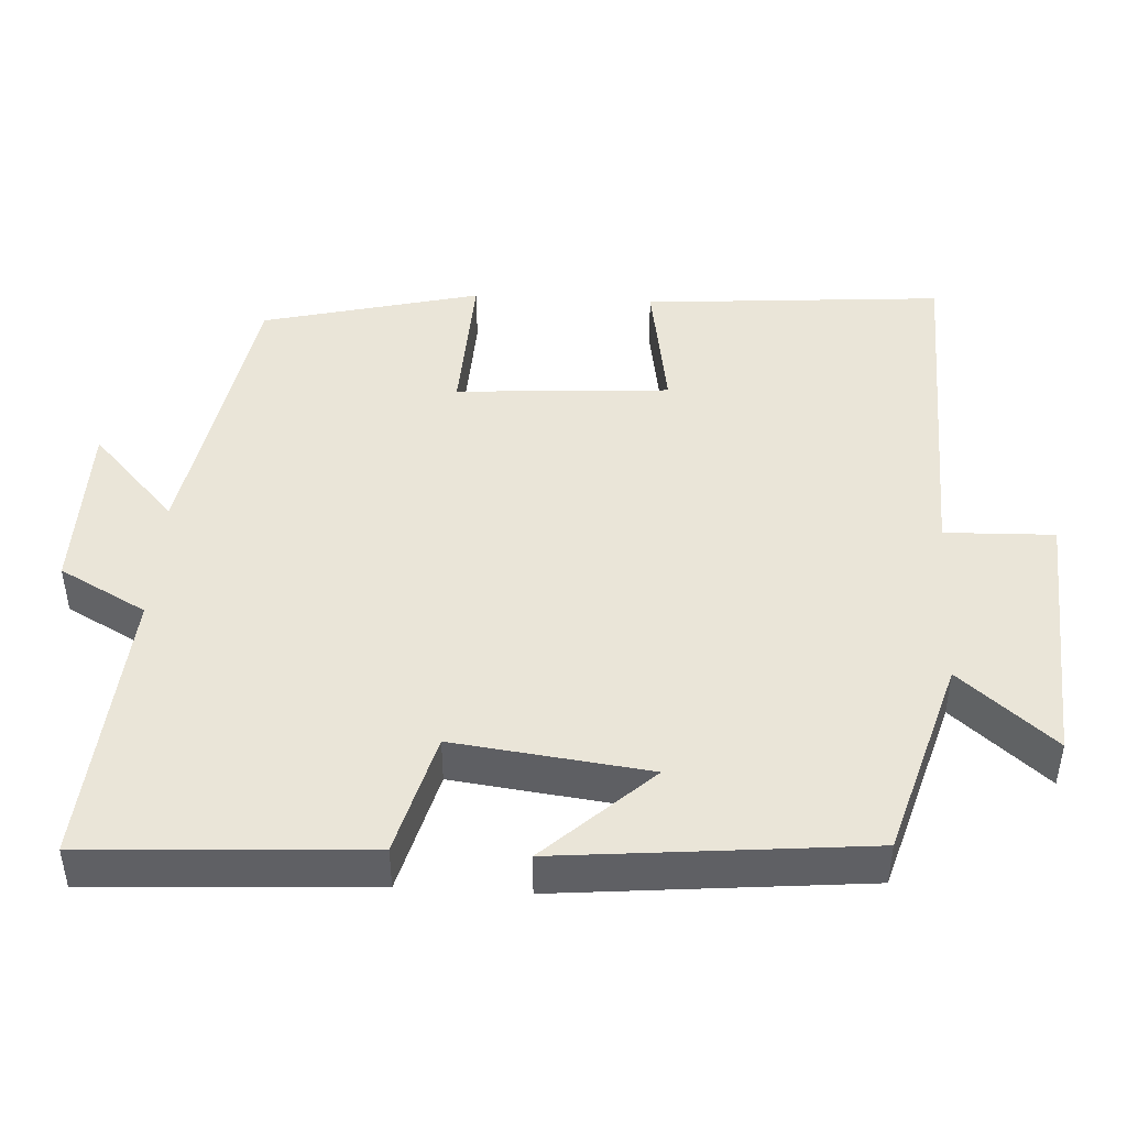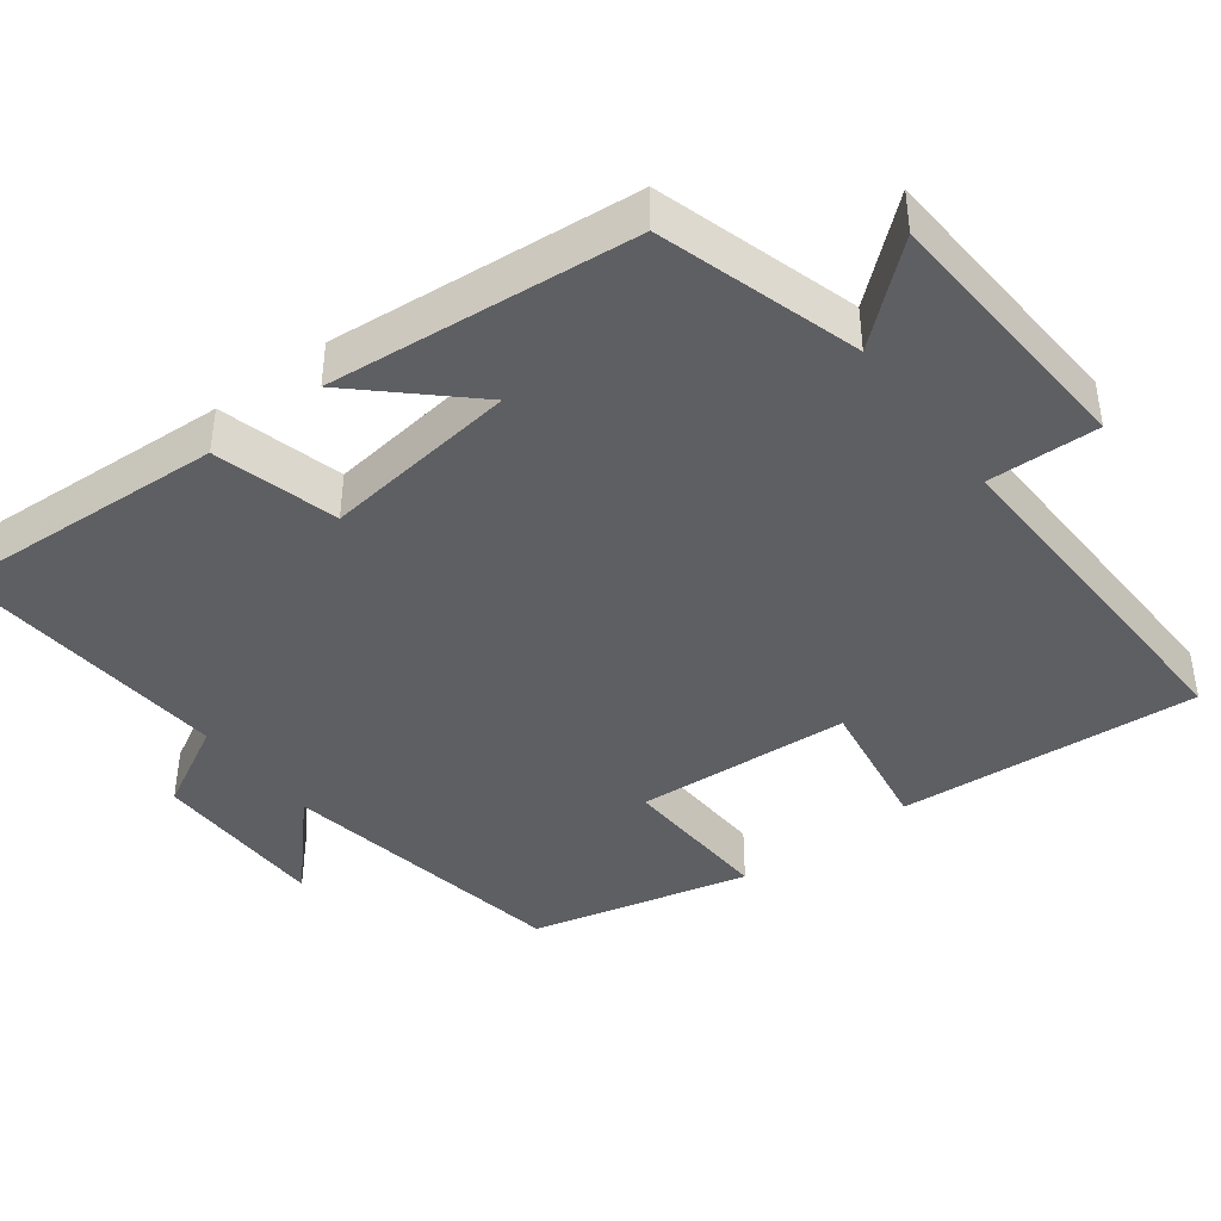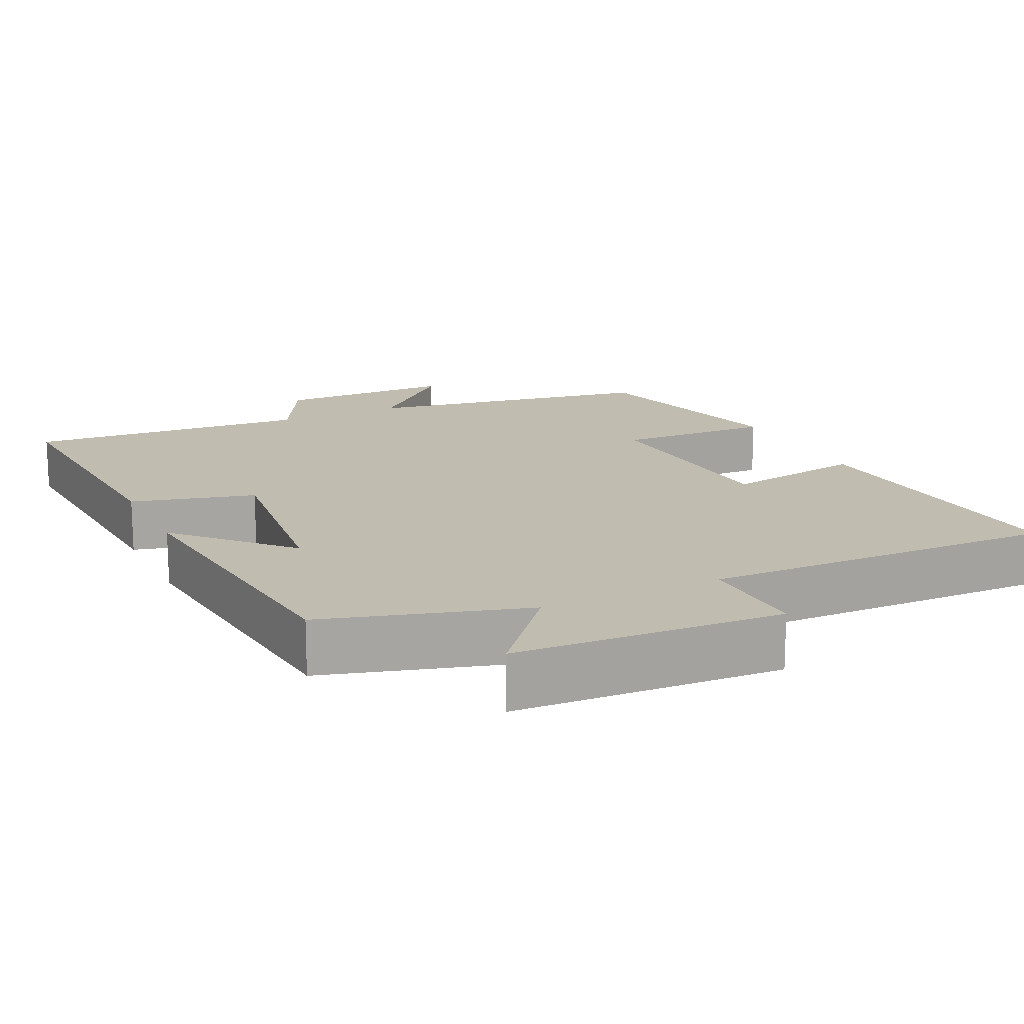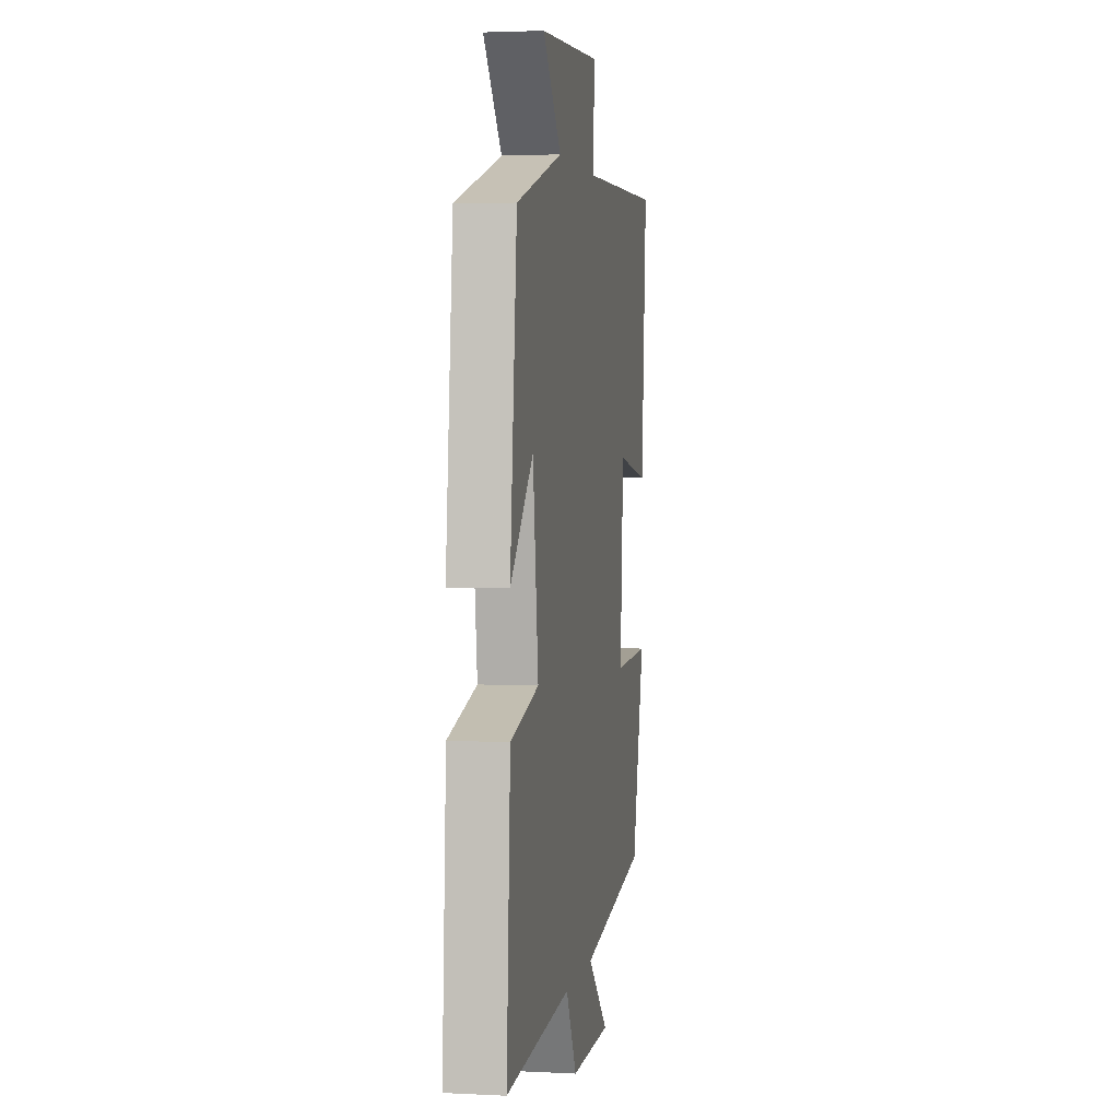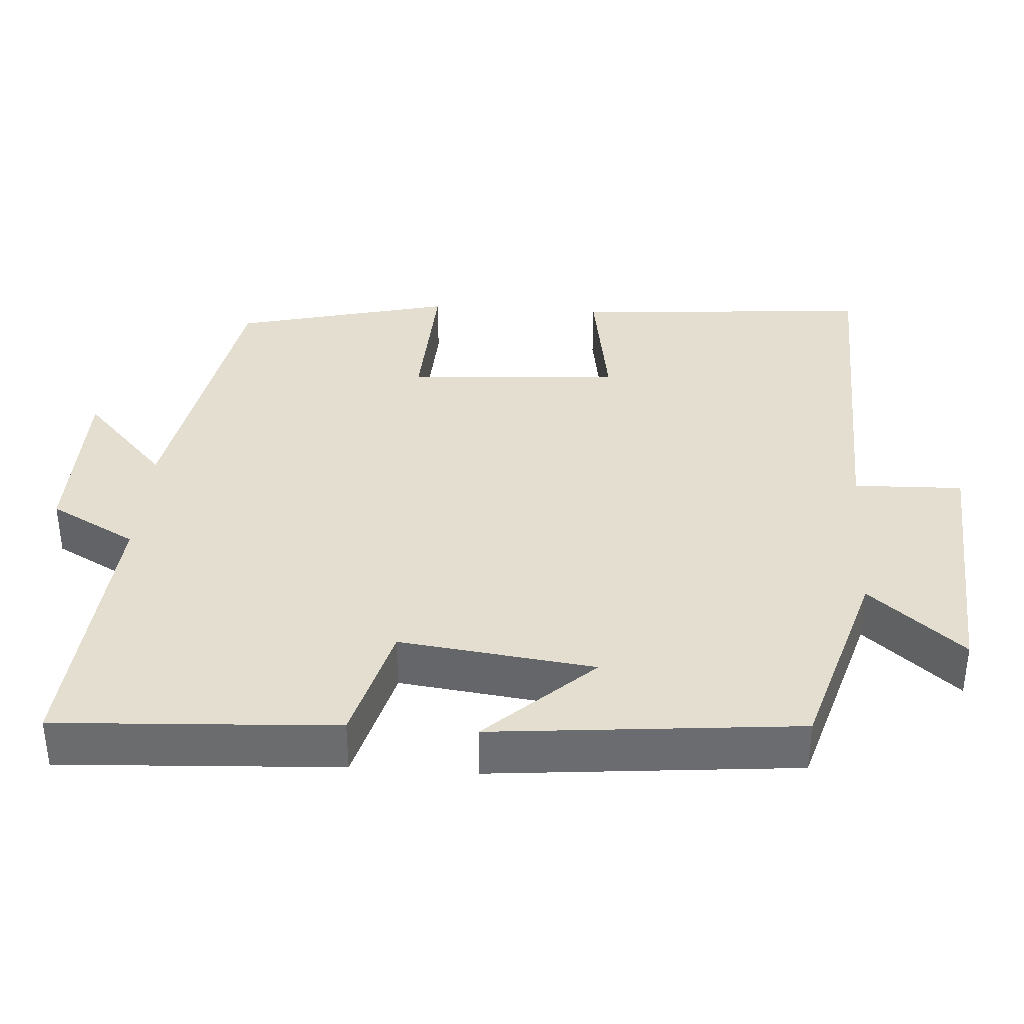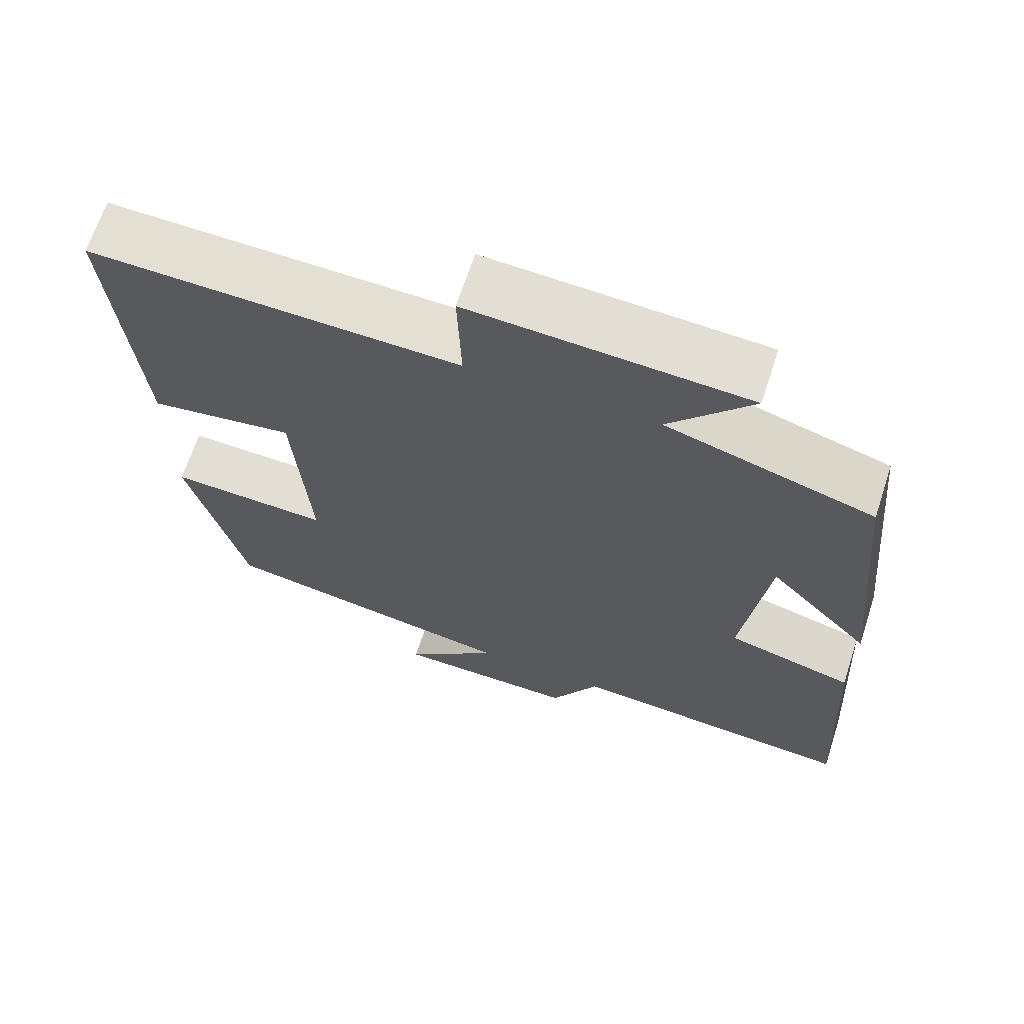
<metadata>
{"format":"obj","ext":"obj","renderer":"f3d","projection":"perspective","resolution":1024,"background":"white","views":[{"elev":45.2,"azim":-86.6,"up":"+Y"},{"elev":-41.8,"azim":-52.7,"up":"+Y"},{"elev":16.4,"azim":-25.8,"up":"+Y"},{"elev":2.9,"azim":-80.1,"up":"+Z"},{"elev":36.4,"azim":-85.9,"up":"+Y"},{"elev":67.1,"azim":-161.9,"up":"+Z"}]}
</metadata>
<code>
v -0.46 0.07 0.42
v -0.191 0.07 0.5
v -0.298 0.07 0.627
v 0.06 0.07 0.647
v 0.055 0.07 0.5
v 0.532 0.07 0.512
v 0.5 0.07 0.109
v 0.312 0.07 0.14
v 0.292 0.07 -0.148
v 0.5 0.07 -0.139
v 0.427 0.07 -0.432
v 0.035 0.07 -0.5
v 0.158 0.07 -0.615
v -0.08 0.07 -0.617
v -0.143 0.07 -0.5
v -0.522 0.07 -0.529
v -0.5 0.07 -0.154
v -0.335 0.07 -0.11
v -0.367 0.07 0.152
v -0.5 0.07 0.01
v -0.46 0 0.42
v -0.191 0 0.5
v -0.298 0 0.627
v 0.06 0 0.647
v 0.055 0 0.5
v 0.532 0 0.512
v 0.5 0 0.109
v 0.312 0 0.14
v 0.292 0 -0.148
v 0.5 0 -0.139
v 0.427 0 -0.432
v 0.035 0 -0.5
v 0.158 0 -0.615
v -0.08 0 -0.617
v -0.143 0 -0.5
v -0.522 0 -0.529
v -0.5 0 -0.154
v -0.335 0 -0.11
v -0.367 0 0.152
v -0.5 0 0.01
f 19 20 1 2
f 18 19 2
f 15 16 17 18
f 15 18 2
f 12 13 14 15
f 11 12 15
f 10 11 15
f 9 10 15
f 8 9 15 2
f 5 6 7 8
f 5 8 2 3
f 3 4 5
f 22 21 40 39
f 22 39 38
f 38 37 36 35
f 22 38 35
f 35 34 33 32
f 35 32 31
f 35 31 30
f 35 30 29
f 22 35 29 28
f 28 27 26 25
f 23 22 28 25
f 25 24 23
f 1 21 22 2
f 2 22 23 3
f 3 23 24 4
f 4 24 25 5
f 5 25 26 6
f 6 26 27 7
f 7 27 28 8
f 8 28 29 9
f 9 29 30 10
f 10 30 31 11
f 11 31 32 12
f 12 32 33 13
f 13 33 34 14
f 14 34 35 15
f 15 35 36 16
f 16 36 37 17
f 17 37 38 18
f 18 38 39 19
f 19 39 40 20
f 20 40 21 1

</code>
